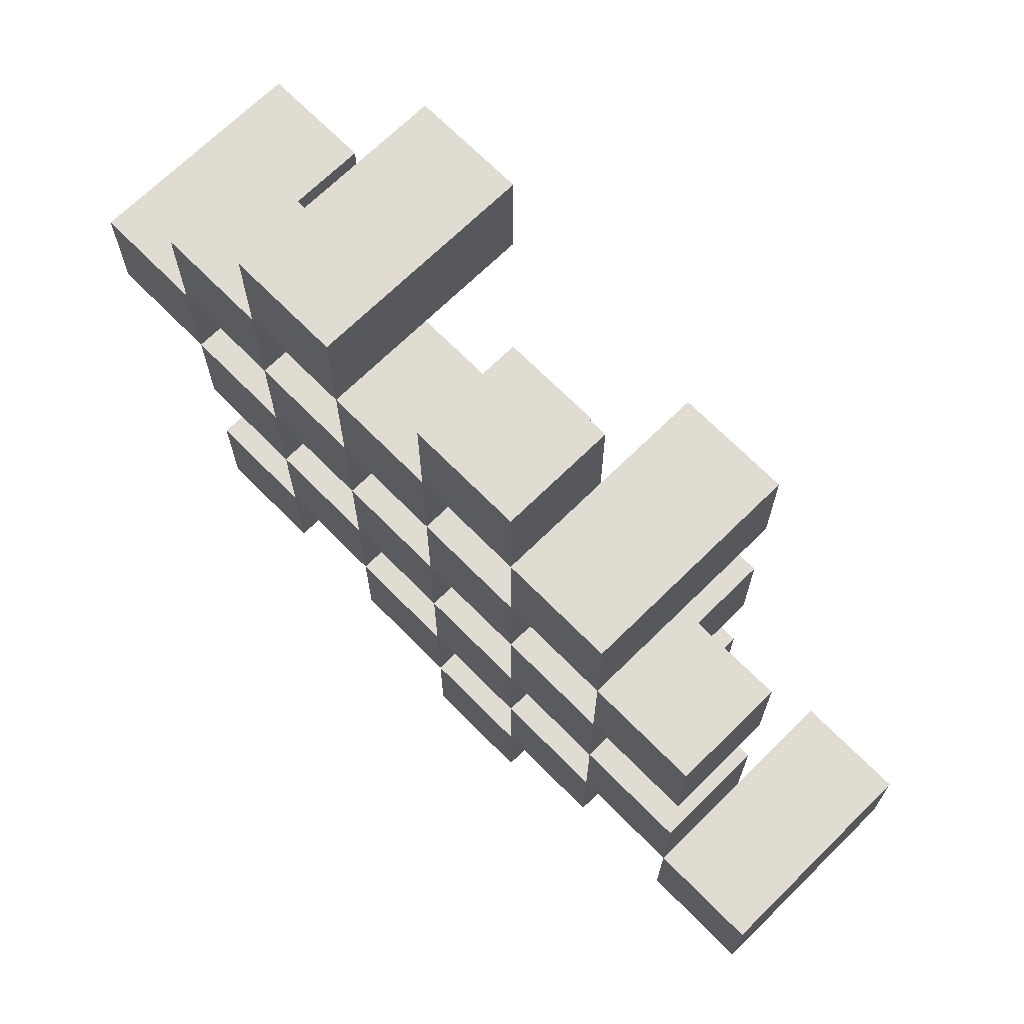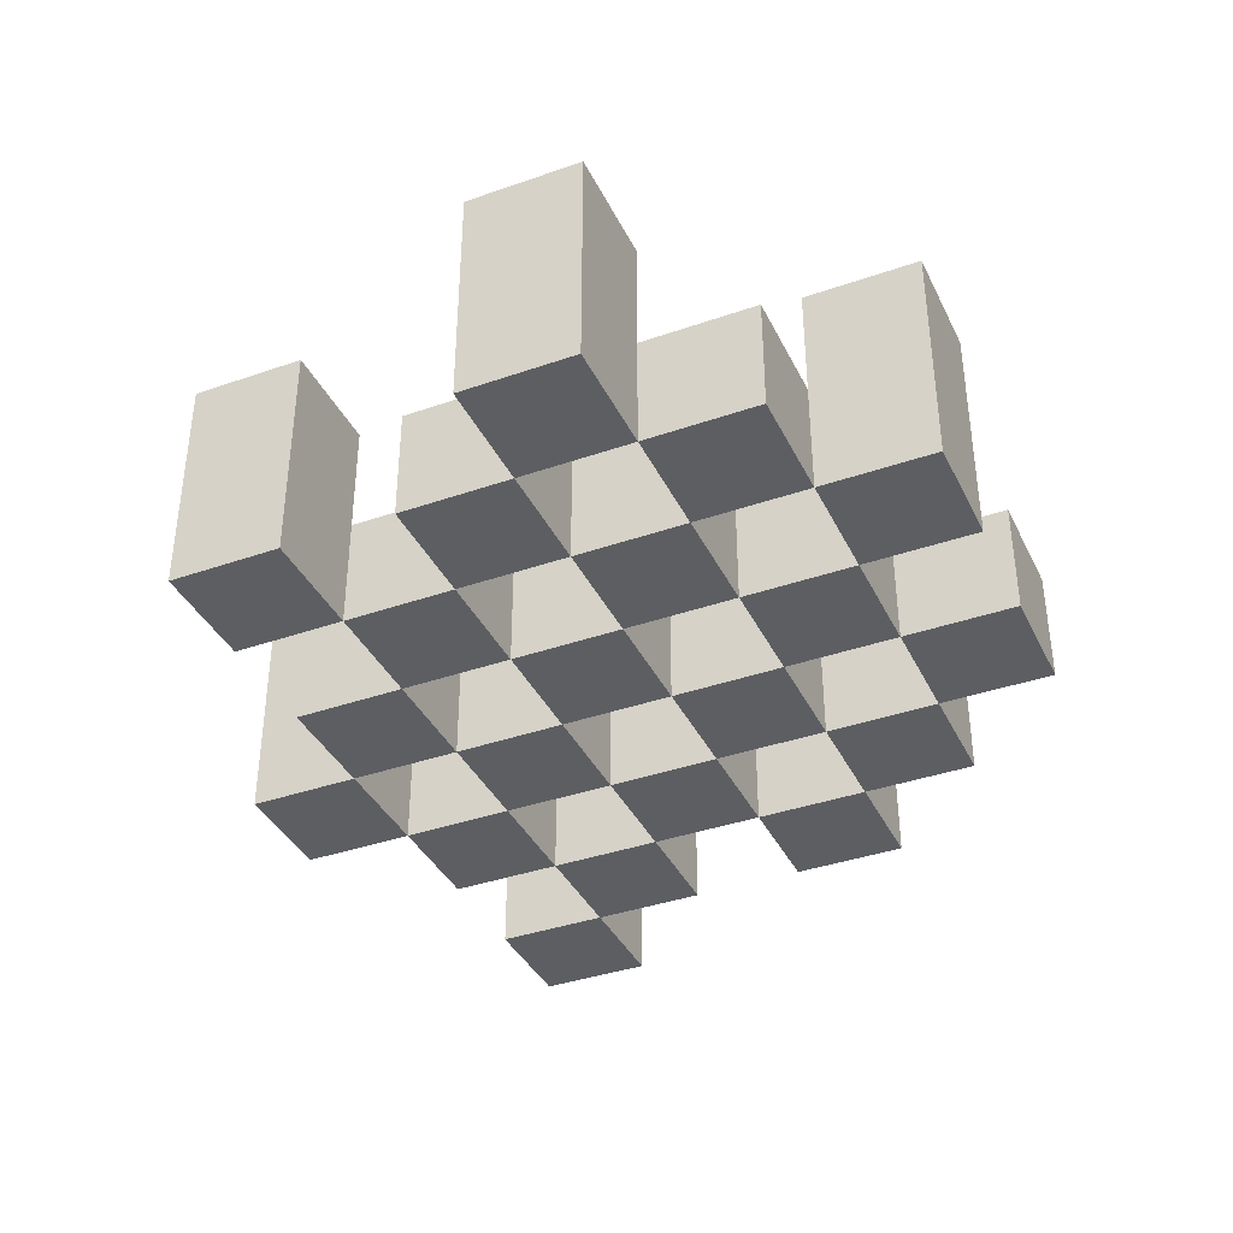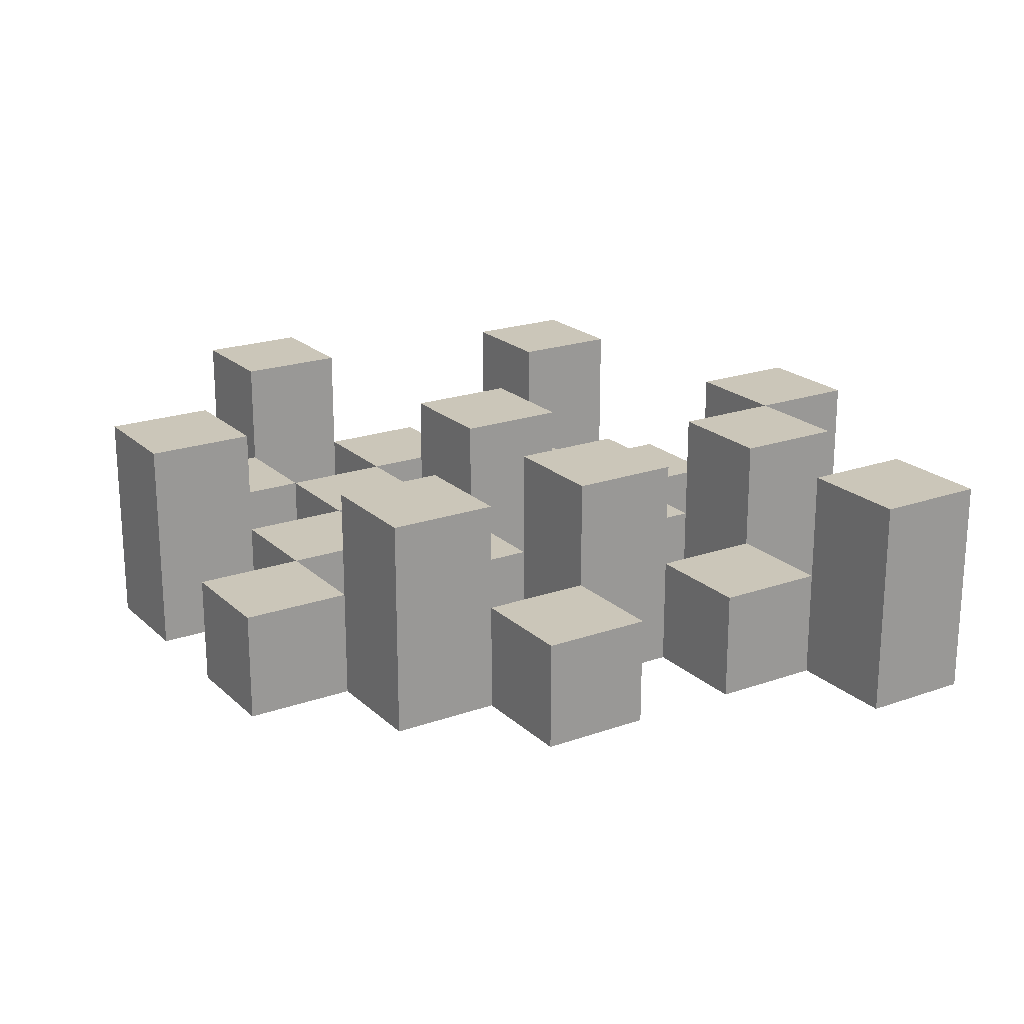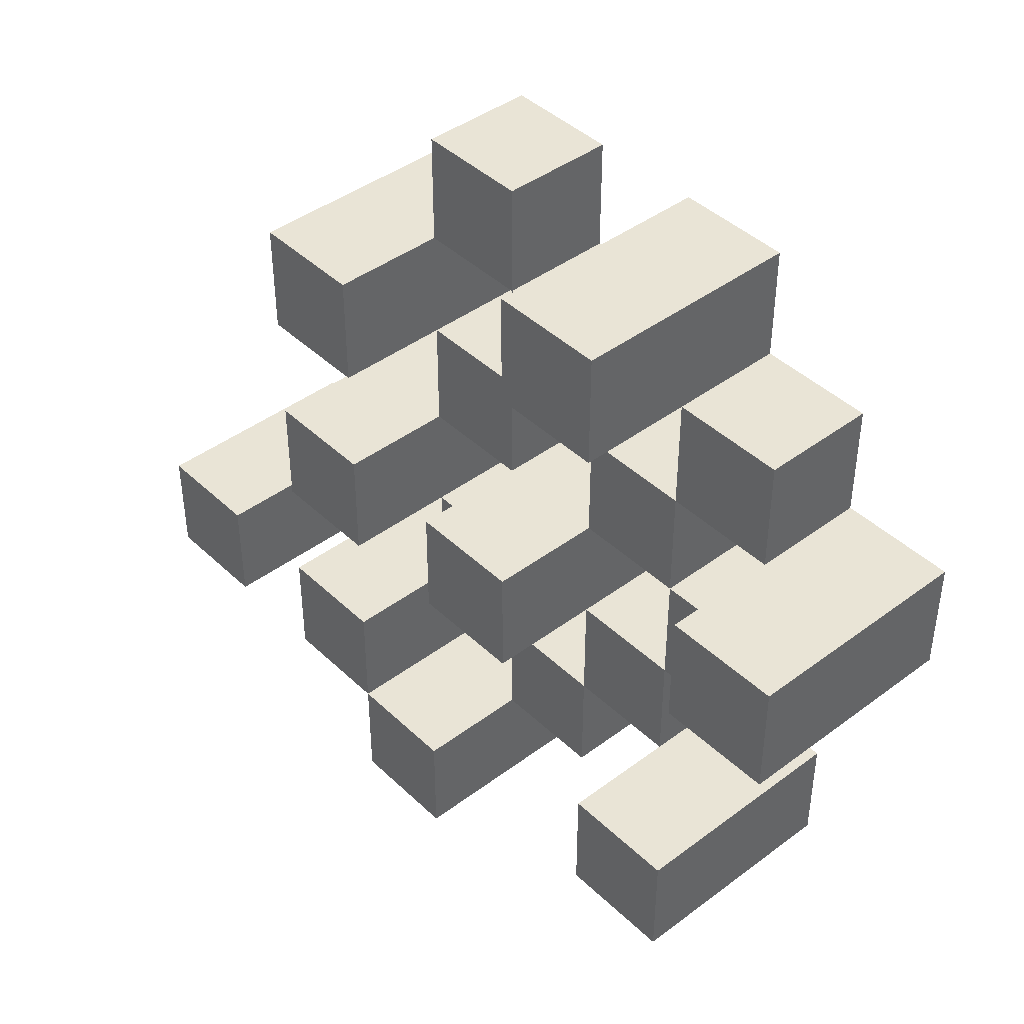
<metadata>
{"format":"obj","ext":"obj","renderer":"f3d","projection":"perspective","resolution":1024,"background":"white","views":[{"elev":69.1,"azim":45.4,"up":"+Z"},{"elev":-38.0,"azim":-66.1,"up":"+Y"},{"elev":20.8,"azim":57.5,"up":"+Y"},{"elev":42.7,"azim":-131.7,"up":"+Z"}]}
</metadata>
<code>
o
v 35.5 0.9 -3.2
v 35.5 0.9 -3.3
v 35.5 1.1 -3.2
v 35.5 1.1 -3.3
v 35.6 0.9 -3.1
v 35.6 0.9 -3.2
v 35.6 0.9 -3.3
v 35.6 0.9 -3.4
v 35.6 0.9 -3.5
v 35.6 0.9 -3.6
v 35.6 1 -3.1
v 35.6 1 -3.2
v 35.6 1 -3.3
v 35.6 1 -3.4
v 35.6 1.1 -3.5
v 35.6 1.1 -3.6
v 35.7 0.9 -3
v 35.7 0.9 -3.1
v 35.7 0.9 -3.2
v 35.7 0.9 -3.3
v 35.7 0.9 -3.4
v 35.7 0.9 -3.5
v 35.7 1 -3.1
v 35.7 1 -3.2
v 35.7 1 -3.3
v 35.7 1 -3.4
v 35.7 1 -3.5
v 35.7 1.1 -3
v 35.7 1.1 -3.1
v 35.8 0.9 -3.1
v 35.8 0.9 -3.2
v 35.8 0.9 -3.3
v 35.8 0.9 -3.4
v 35.8 0.9 -3.5
v 35.8 0.9 -3.6
v 35.8 1 -3.1
v 35.8 1 -3.2
v 35.8 1 -3.3
v 35.8 1 -3.4
v 35.8 1 -3.5
v 35.8 1 -3.6
v 35.8 1.1 -3.3
v 35.8 1.1 -3.4
v 35.9 0.9 -3
v 35.9 0.9 -3.1
v 35.9 0.9 -3.2
v 35.9 0.9 -3.3
v 35.9 0.9 -3.4
v 35.9 0.9 -3.5
v 35.9 0.9 -3.6
v 35.9 0.9 -3.7
v 35.9 1 -3
v 35.9 1 -3.1
v 35.9 1 -3.2
v 35.9 1 -3.3
v 35.9 1 -3.4
v 35.9 1 -3.5
v 35.9 1 -3.6
v 35.9 1.1 -3.6
v 35.9 1.1 -3.7
v 36 0.9 -3.1
v 36 0.9 -3.2
v 36 0.9 -3.3
v 36 0.9 -3.4
v 36 0.9 -3.5
v 36 0.9 -3.6
v 36 1 -3.1
v 36 1 -3.2
v 36 1 -3.3
v 36 1 -3.4
v 36 1 -3.5
v 36 1.1 -3.1
v 36 1.1 -3.2
v 36 1.1 -3.3
v 36 1.1 -3.4
v 36 1.1 -3.5
v 36 1.1 -3.6
v 36.1 0.9 -3.2
v 36.1 0.9 -3.3
v 36.1 0.9 -3.4
v 36.1 0.9 -3.5
v 36.1 1 -3.2
v 36.1 1 -3.3
v 36.1 1 -3.4
v 36.1 1 -3.5
v 36.2 0.9 -3.5
v 36.2 0.9 -3.6
v 36.2 1 -3.5
v 36.2 1.1 -3.5
v 36.2 1.1 -3.6
v 35.6 0.9 -3.2
v 35.6 0.9 -3.3
v 35.6 1 -3.2
v 35.6 1 -3.3
v 35.6 1.1 -3.2
v 35.6 1.1 -3.3
v 35.7 0.9 -3.1
v 35.7 0.9 -3.2
v 35.7 0.9 -3.3
v 35.7 0.9 -3.4
v 35.7 0.9 -3.5
v 35.7 0.9 -3.6
v 35.7 1 -3.1
v 35.7 1 -3.2
v 35.7 1 -3.3
v 35.7 1 -3.4
v 35.7 1 -3.5
v 35.7 1.1 -3.5
v 35.7 1.1 -3.6
v 35.8 0.9 -3
v 35.8 0.9 -3.1
v 35.8 0.9 -3.2
v 35.8 0.9 -3.3
v 35.8 0.9 -3.4
v 35.8 0.9 -3.5
v 35.8 1 -3.1
v 35.8 1 -3.2
v 35.8 1 -3.3
v 35.8 1 -3.4
v 35.8 1 -3.5
v 35.8 1.1 -3
v 35.8 1.1 -3.1
v 35.9 0.9 -3.1
v 35.9 0.9 -3.2
v 35.9 0.9 -3.3
v 35.9 0.9 -3.4
v 35.9 0.9 -3.5
v 35.9 0.9 -3.6
v 35.9 1 -3.1
v 35.9 1 -3.2
v 35.9 1 -3.3
v 35.9 1 -3.4
v 35.9 1 -3.5
v 35.9 1 -3.6
v 35.9 1.1 -3.3
v 35.9 1.1 -3.4
v 36 0.9 -3
v 36 0.9 -3.1
v 36 0.9 -3.2
v 36 0.9 -3.3
v 36 0.9 -3.4
v 36 0.9 -3.5
v 36 0.9 -3.6
v 36 0.9 -3.7
v 36 1 -3
v 36 1 -3.1
v 36 1 -3.2
v 36 1 -3.3
v 36 1 -3.4
v 36 1 -3.5
v 36 1.1 -3.6
v 36 1.1 -3.7
v 36.1 0.9 -3.1
v 36.1 0.9 -3.2
v 36.1 0.9 -3.3
v 36.1 0.9 -3.4
v 36.1 0.9 -3.5
v 36.1 0.9 -3.6
v 36.1 1 -3.2
v 36.1 1 -3.3
v 36.1 1 -3.4
v 36.1 1 -3.5
v 36.1 1.1 -3.1
v 36.1 1.1 -3.2
v 36.1 1.1 -3.3
v 36.1 1.1 -3.4
v 36.1 1.1 -3.5
v 36.1 1.1 -3.6
v 36.2 0.9 -3.2
v 36.2 0.9 -3.3
v 36.2 0.9 -3.4
v 36.2 0.9 -3.5
v 36.2 1 -3.2
v 36.2 1 -3.3
v 36.2 1 -3.4
v 36.2 1 -3.5
v 36.3 0.9 -3.5
v 36.3 0.9 -3.6
v 36.3 1.1 -3.5
v 36.3 1.1 -3.6
v 35.7 0.9 -3
v 35.7 1.1 -3
v 35.8 0.9 -3
v 35.8 1.1 -3
v 35.9 0.9 -3
v 35.9 1 -3
v 36 0.9 -3
v 36 1 -3
v 35.6 0.9 -3.1
v 35.6 1 -3.1
v 35.7 0.9 -3.1
v 35.7 1 -3.1
v 35.8 0.9 -3.1
v 35.8 1 -3.1
v 35.9 0.9 -3.1
v 35.9 1 -3.1
v 36 0.9 -3.1
v 36 1 -3.1
v 36 1.1 -3.1
v 36.1 0.9 -3.1
v 36.1 1.1 -3.1
v 35.5 0.9 -3.2
v 35.5 1.1 -3.2
v 35.6 0.9 -3.2
v 35.6 1 -3.2
v 35.6 1.1 -3.2
v 35.7 0.9 -3.2
v 35.7 1 -3.2
v 35.8 0.9 -3.2
v 35.8 1 -3.2
v 35.9 0.9 -3.2
v 35.9 1 -3.2
v 36 0.9 -3.2
v 36 1 -3.2
v 36.1 0.9 -3.2
v 36.1 1 -3.2
v 36.2 0.9 -3.2
v 36.2 1 -3.2
v 35.6 0.9 -3.3
v 35.6 1 -3.3
v 35.7 0.9 -3.3
v 35.7 1 -3.3
v 35.8 0.9 -3.3
v 35.8 1 -3.3
v 35.8 1.1 -3.3
v 35.9 0.9 -3.3
v 35.9 1 -3.3
v 35.9 1.1 -3.3
v 36 0.9 -3.3
v 36 1 -3.3
v 36 1.1 -3.3
v 36.1 0.9 -3.3
v 36.1 1 -3.3
v 36.1 1.1 -3.3
v 35.7 0.9 -3.4
v 35.7 1 -3.4
v 35.8 0.9 -3.4
v 35.8 1 -3.4
v 35.9 0.9 -3.4
v 35.9 1 -3.4
v 36 0.9 -3.4
v 36 1 -3.4
v 36.1 0.9 -3.4
v 36.1 1 -3.4
v 36.2 0.9 -3.4
v 36.2 1 -3.4
v 35.6 0.9 -3.5
v 35.6 1.1 -3.5
v 35.7 0.9 -3.5
v 35.7 1 -3.5
v 35.7 1.1 -3.5
v 35.8 0.9 -3.5
v 35.8 1 -3.5
v 35.9 0.9 -3.5
v 35.9 1 -3.5
v 36 0.9 -3.5
v 36 1 -3.5
v 36 1.1 -3.5
v 36.1 0.9 -3.5
v 36.1 1 -3.5
v 36.1 1.1 -3.5
v 36.2 0.9 -3.5
v 36.2 1 -3.5
v 36.2 1.1 -3.5
v 36.3 0.9 -3.5
v 36.3 1.1 -3.5
v 35.9 0.9 -3.6
v 35.9 1 -3.6
v 35.9 1.1 -3.6
v 36 0.9 -3.6
v 36 1.1 -3.6
v 35.7 0.9 -3.1
v 35.7 1 -3.1
v 35.7 1.1 -3.1
v 35.8 0.9 -3.1
v 35.8 1 -3.1
v 35.8 1.1 -3.1
v 35.9 0.9 -3.1
v 35.9 1 -3.1
v 36 0.9 -3.1
v 36 1 -3.1
v 35.6 0.9 -3.2
v 35.6 1 -3.2
v 35.7 0.9 -3.2
v 35.7 1 -3.2
v 35.8 0.9 -3.2
v 35.8 1 -3.2
v 35.9 0.9 -3.2
v 35.9 1 -3.2
v 36 0.9 -3.2
v 36 1 -3.2
v 36 1.1 -3.2
v 36.1 0.9 -3.2
v 36.1 1 -3.2
v 36.1 1.1 -3.2
v 35.5 0.9 -3.3
v 35.5 1.1 -3.3
v 35.6 0.9 -3.3
v 35.6 1 -3.3
v 35.6 1.1 -3.3
v 35.7 0.9 -3.3
v 35.7 1 -3.3
v 35.8 0.9 -3.3
v 35.8 1 -3.3
v 35.9 0.9 -3.3
v 35.9 1 -3.3
v 36 0.9 -3.3
v 36 1 -3.3
v 36.1 0.9 -3.3
v 36.1 1 -3.3
v 36.2 0.9 -3.3
v 36.2 1 -3.3
v 35.6 0.9 -3.4
v 35.6 1 -3.4
v 35.7 0.9 -3.4
v 35.7 1 -3.4
v 35.8 0.9 -3.4
v 35.8 1 -3.4
v 35.8 1.1 -3.4
v 35.9 0.9 -3.4
v 35.9 1 -3.4
v 35.9 1.1 -3.4
v 36 0.9 -3.4
v 36 1 -3.4
v 36 1.1 -3.4
v 36.1 0.9 -3.4
v 36.1 1 -3.4
v 36.1 1.1 -3.4
v 35.7 0.9 -3.5
v 35.7 1 -3.5
v 35.8 0.9 -3.5
v 35.8 1 -3.5
v 35.9 0.9 -3.5
v 35.9 1 -3.5
v 36 0.9 -3.5
v 36 1 -3.5
v 36.1 0.9 -3.5
v 36.1 1 -3.5
v 36.2 0.9 -3.5
v 36.2 1 -3.5
v 35.6 0.9 -3.6
v 35.6 1.1 -3.6
v 35.7 0.9 -3.6
v 35.7 1.1 -3.6
v 35.8 0.9 -3.6
v 35.8 1 -3.6
v 35.9 0.9 -3.6
v 35.9 1 -3.6
v 36 0.9 -3.6
v 36 1.1 -3.6
v 36.1 0.9 -3.6
v 36.1 1.1 -3.6
v 36.2 0.9 -3.6
v 36.2 1.1 -3.6
v 36.3 0.9 -3.6
v 36.3 1.1 -3.6
v 35.9 0.9 -3.7
v 35.9 1.1 -3.7
v 36 0.9 -3.7
v 36 1.1 -3.7
v 35.7 0.9 -3
v 35.8 0.9 -3
v 35.9 0.9 -3
v 36 0.9 -3
v 35.6 0.9 -3.1
v 35.7 0.9 -3.1
v 35.8 0.9 -3.1
v 35.9 0.9 -3.1
v 36 0.9 -3.1
v 36.1 0.9 -3.1
v 35.5 0.9 -3.2
v 35.6 0.9 -3.2
v 35.7 0.9 -3.2
v 35.8 0.9 -3.2
v 35.9 0.9 -3.2
v 36 0.9 -3.2
v 36.1 0.9 -3.2
v 36.2 0.9 -3.2
v 35.5 0.9 -3.3
v 35.6 0.9 -3.3
v 35.7 0.9 -3.3
v 35.8 0.9 -3.3
v 35.9 0.9 -3.3
v 36 0.9 -3.3
v 36.1 0.9 -3.3
v 36.2 0.9 -3.3
v 35.6 0.9 -3.4
v 35.7 0.9 -3.4
v 35.8 0.9 -3.4
v 35.9 0.9 -3.4
v 36 0.9 -3.4
v 36.1 0.9 -3.4
v 36.2 0.9 -3.4
v 35.6 0.9 -3.5
v 35.7 0.9 -3.5
v 35.8 0.9 -3.5
v 35.9 0.9 -3.5
v 36 0.9 -3.5
v 36.1 0.9 -3.5
v 36.2 0.9 -3.5
v 36.3 0.9 -3.5
v 35.6 0.9 -3.6
v 35.7 0.9 -3.6
v 35.8 0.9 -3.6
v 35.9 0.9 -3.6
v 36 0.9 -3.6
v 36.1 0.9 -3.6
v 36.2 0.9 -3.6
v 36.3 0.9 -3.6
v 35.9 0.9 -3.7
v 36 0.9 -3.7
v 35.9 1 -3
v 36 1 -3
v 35.6 1 -3.1
v 35.7 1 -3.1
v 35.8 1 -3.1
v 35.9 1 -3.1
v 36 1 -3.1
v 35.6 1 -3.2
v 35.7 1 -3.2
v 35.8 1 -3.2
v 35.9 1 -3.2
v 36 1 -3.2
v 36.1 1 -3.2
v 36.2 1 -3.2
v 35.6 1 -3.3
v 35.7 1 -3.3
v 35.8 1 -3.3
v 35.9 1 -3.3
v 36 1 -3.3
v 36.1 1 -3.3
v 36.2 1 -3.3
v 35.6 1 -3.4
v 35.7 1 -3.4
v 35.8 1 -3.4
v 35.9 1 -3.4
v 36 1 -3.4
v 36.1 1 -3.4
v 36.2 1 -3.4
v 35.7 1 -3.5
v 35.8 1 -3.5
v 35.9 1 -3.5
v 36 1 -3.5
v 36.1 1 -3.5
v 36.2 1 -3.5
v 35.8 1 -3.6
v 35.9 1 -3.6
v 35.7 1.1 -3
v 35.8 1.1 -3
v 35.7 1.1 -3.1
v 35.8 1.1 -3.1
v 36 1.1 -3.1
v 36.1 1.1 -3.1
v 35.5 1.1 -3.2
v 35.6 1.1 -3.2
v 36 1.1 -3.2
v 36.1 1.1 -3.2
v 35.5 1.1 -3.3
v 35.6 1.1 -3.3
v 35.8 1.1 -3.3
v 35.9 1.1 -3.3
v 36 1.1 -3.3
v 36.1 1.1 -3.3
v 35.8 1.1 -3.4
v 35.9 1.1 -3.4
v 36 1.1 -3.4
v 36.1 1.1 -3.4
v 35.6 1.1 -3.5
v 35.7 1.1 -3.5
v 36 1.1 -3.5
v 36.1 1.1 -3.5
v 36.2 1.1 -3.5
v 36.3 1.1 -3.5
v 35.6 1.1 -3.6
v 35.7 1.1 -3.6
v 35.9 1.1 -3.6
v 36 1.1 -3.6
v 36.1 1.1 -3.6
v 36.2 1.1 -3.6
v 36.3 1.1 -3.6
v 35.9 1.1 -3.7
v 36 1.1 -3.7
f 3 2 1
f 4 2 3
f 11 6 5
f 12 6 11
f 13 8 7
f 14 8 13
f 15 10 9
f 16 10 15
f 23 18 17
f 24 20 19
f 25 20 24
f 26 22 21
f 27 22 26
f 28 23 17
f 29 23 28
f 36 31 30
f 37 31 36
f 38 33 32
f 39 33 38
f 40 35 34
f 41 35 40
f 42 39 38
f 43 39 42
f 52 45 44
f 53 45 52
f 54 47 46
f 55 47 54
f 56 49 48
f 57 49 56
f 58 51 50
f 59 51 58
f 60 51 59
f 67 62 61
f 68 62 67
f 69 64 63
f 70 64 69
f 71 66 65
f 72 68 67
f 73 68 72
f 74 70 69
f 75 70 74
f 76 66 71
f 77 66 76
f 82 79 78
f 83 79 82
f 84 81 80
f 85 81 84
f 88 87 86
f 89 87 88
f 90 87 89
f 91 92 93
f 93 92 94
f 93 94 95
f 95 94 96
f 97 98 103
f 103 98 104
f 99 100 105
f 105 100 106
f 101 102 107
f 107 102 108
f 108 102 109
f 110 111 116
f 112 113 117
f 117 113 118
f 114 115 119
f 119 115 120
f 110 116 121
f 121 116 122
f 123 124 129
f 129 124 130
f 125 126 131
f 131 126 132
f 127 128 133
f 133 128 134
f 131 132 135
f 135 132 136
f 137 138 145
f 145 138 146
f 139 140 147
f 147 140 148
f 141 142 149
f 149 142 150
f 143 144 151
f 151 144 152
f 153 154 159
f 155 156 160
f 160 156 161
f 157 158 162
f 153 159 163
f 163 159 164
f 160 161 165
f 165 161 166
f 162 158 167
f 167 158 168
f 169 170 173
f 173 170 174
f 171 172 175
f 175 172 176
f 177 178 179
f 179 178 180
f 183 182 181
f 184 182 183
f 187 186 185
f 188 186 187
f 191 190 189
f 192 190 191
f 195 194 193
f 196 194 195
f 200 198 197
f 200 199 198
f 201 199 200
f 204 203 202
f 205 203 204
f 206 203 205
f 209 208 207
f 210 208 209
f 213 212 211
f 214 212 213
f 217 216 215
f 218 216 217
f 221 220 219
f 222 220 221
f 226 224 223
f 226 225 224
f 227 225 226
f 228 225 227
f 232 230 229
f 232 231 230
f 233 231 232
f 234 231 233
f 237 236 235
f 238 236 237
f 241 240 239
f 242 240 241
f 245 244 243
f 246 244 245
f 249 248 247
f 250 248 249
f 251 248 250
f 254 253 252
f 255 253 254
f 259 257 256
f 259 258 257
f 260 258 259
f 261 258 260
f 265 263 262
f 265 264 263
f 266 264 265
f 270 268 267
f 270 269 268
f 271 269 270
f 272 273 275
f 273 274 275
f 275 274 276
f 276 274 277
f 278 279 280
f 280 279 281
f 282 283 284
f 284 283 285
f 286 287 288
f 288 287 289
f 290 291 293
f 291 292 293
f 293 292 294
f 294 292 295
f 296 297 298
f 298 297 299
f 299 297 300
f 301 302 303
f 303 302 304
f 305 306 307
f 307 306 308
f 309 310 311
f 311 310 312
f 313 314 315
f 315 314 316
f 317 318 320
f 318 319 320
f 320 319 321
f 321 319 322
f 323 324 326
f 324 325 326
f 326 325 327
f 327 325 328
f 329 330 331
f 331 330 332
f 333 334 335
f 335 334 336
f 337 338 339
f 339 338 340
f 341 342 343
f 343 342 344
f 345 346 347
f 347 346 348
f 349 350 351
f 351 350 352
f 353 354 355
f 355 354 356
f 357 358 359
f 359 358 360
f 366 362 361
f 367 362 366
f 368 364 363
f 369 364 368
f 372 366 365
f 373 366 372
f 374 368 367
f 375 368 374
f 376 370 369
f 377 370 376
f 379 372 371
f 380 372 379
f 381 374 373
f 382 374 381
f 383 376 375
f 384 376 383
f 385 378 377
f 386 378 385
f 387 381 380
f 388 381 387
f 389 383 382
f 390 383 389
f 391 385 384
f 392 385 391
f 395 389 388
f 396 389 395
f 397 391 390
f 398 391 397
f 399 393 392
f 400 393 399
f 402 395 394
f 403 395 402
f 404 397 396
f 405 397 404
f 406 399 398
f 407 399 406
f 408 401 400
f 409 401 408
f 410 406 405
f 411 406 410
f 412 413 417
f 417 413 418
f 414 415 419
f 419 415 420
f 416 417 421
f 421 417 422
f 420 421 427
f 427 421 428
f 422 423 429
f 429 423 430
f 424 425 431
f 431 425 432
f 426 427 433
f 433 427 434
f 434 435 440
f 440 435 441
f 436 437 442
f 442 437 443
f 438 439 444
f 444 439 445
f 441 442 446
f 446 442 447
f 448 449 450
f 450 449 451
f 452 453 456
f 456 453 457
f 454 455 458
f 458 455 459
f 460 461 464
f 464 461 465
f 462 463 466
f 466 463 467
f 468 469 474
f 474 469 475
f 470 471 477
f 477 471 478
f 472 473 479
f 479 473 480
f 476 477 481
f 481 477 482

</code>
